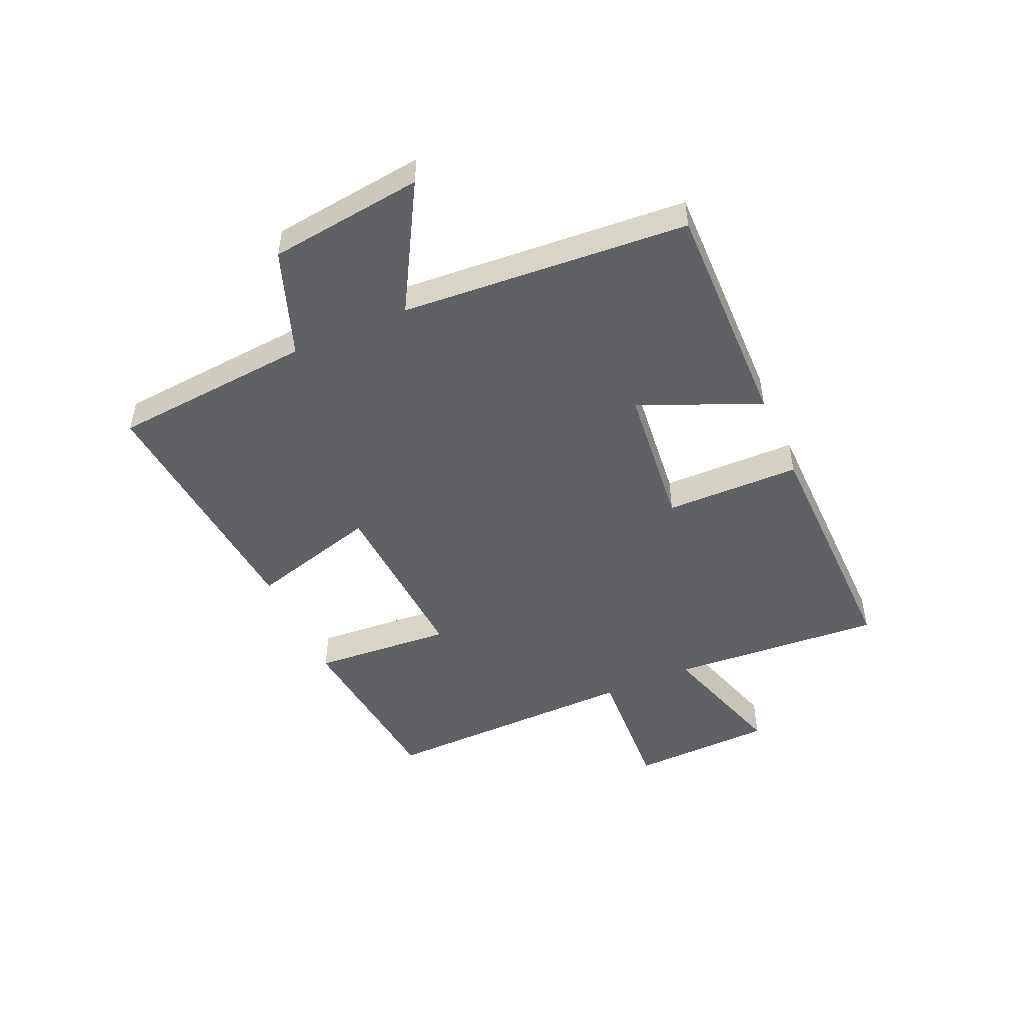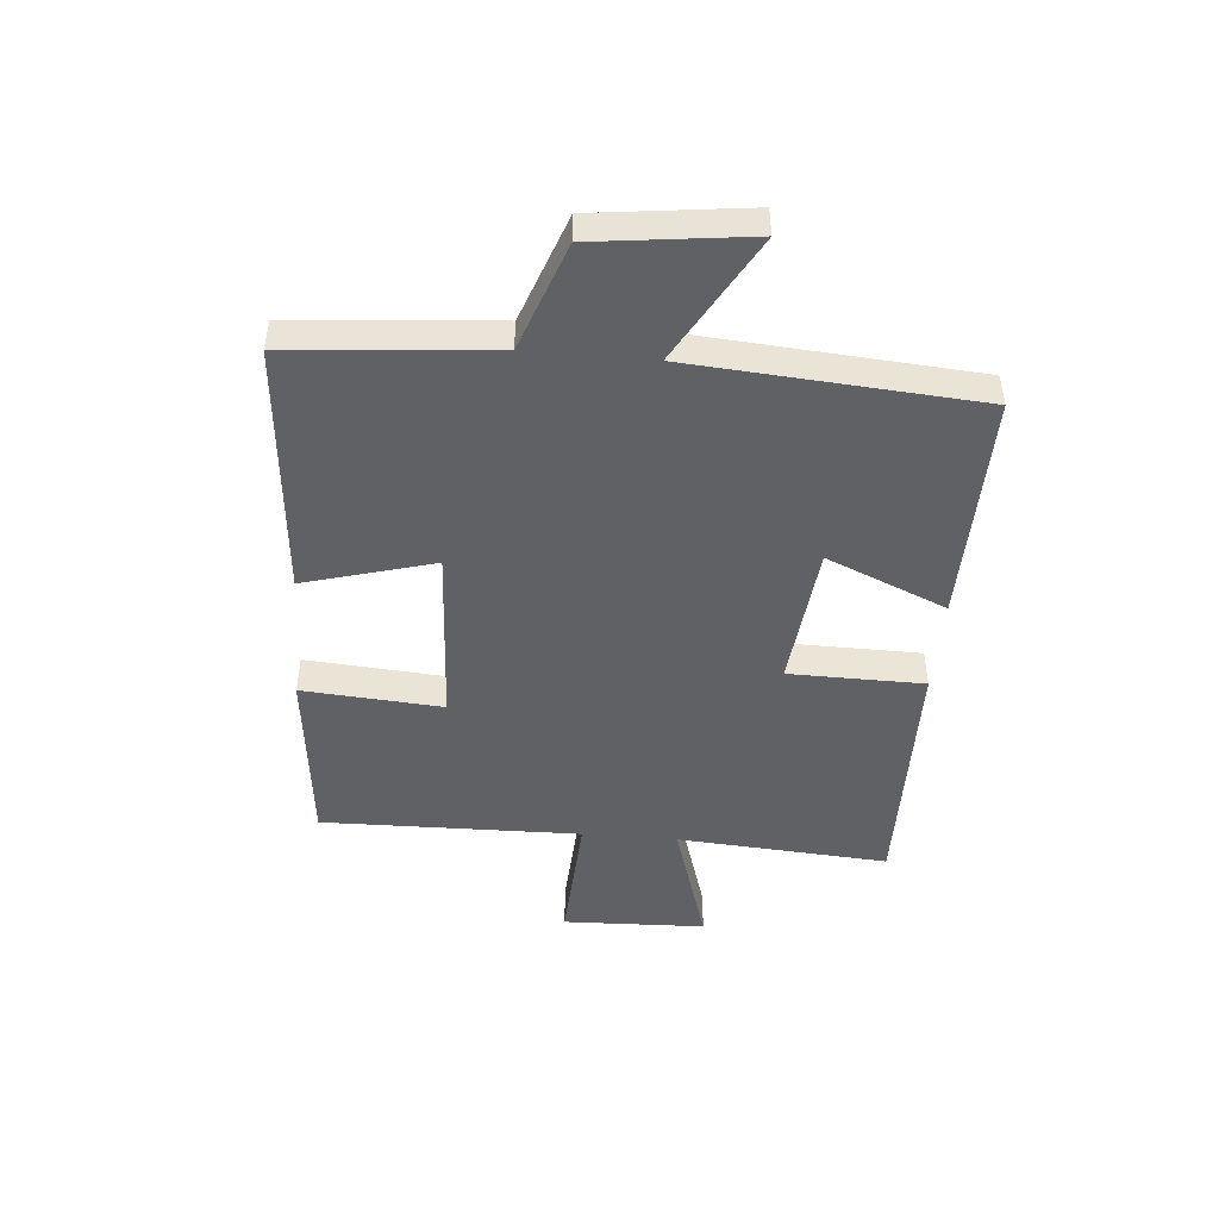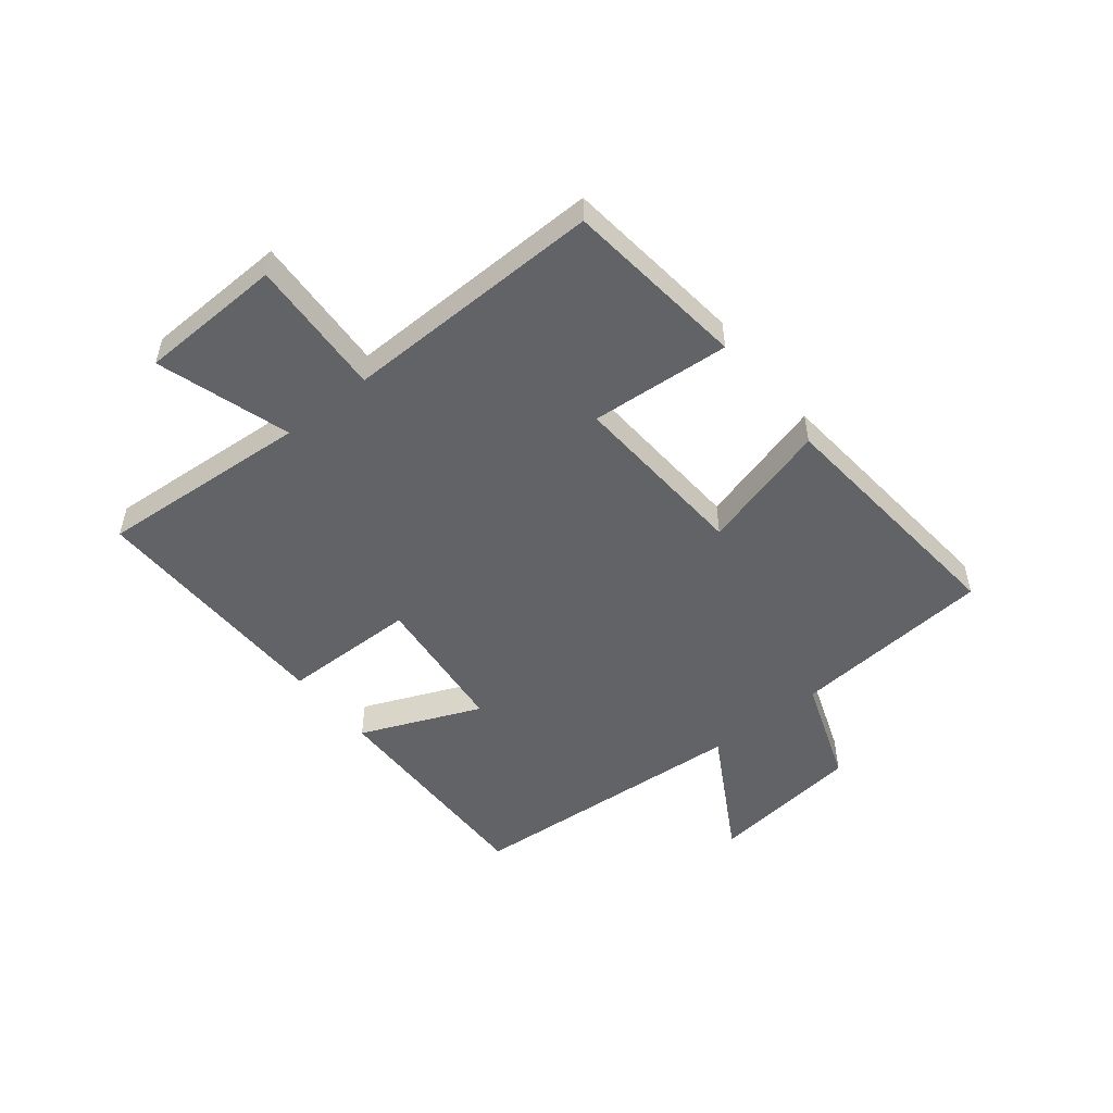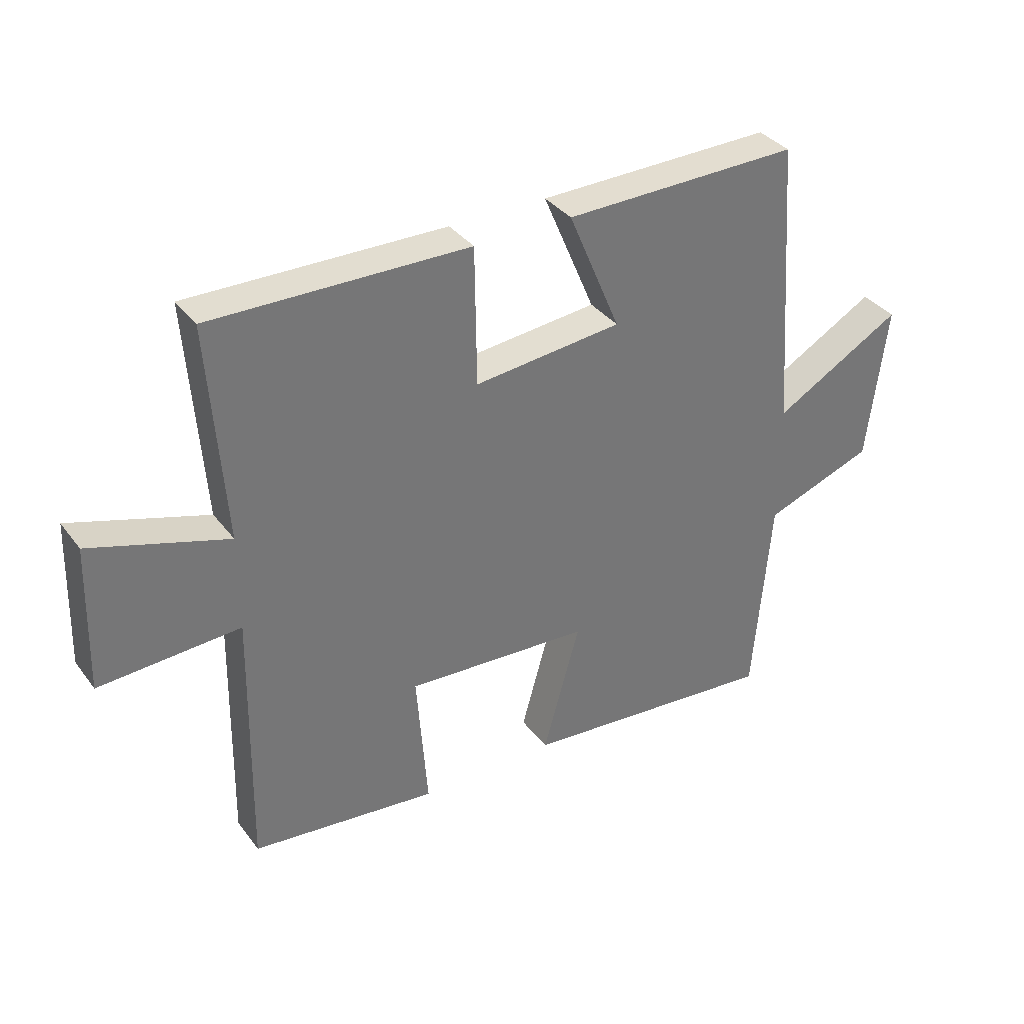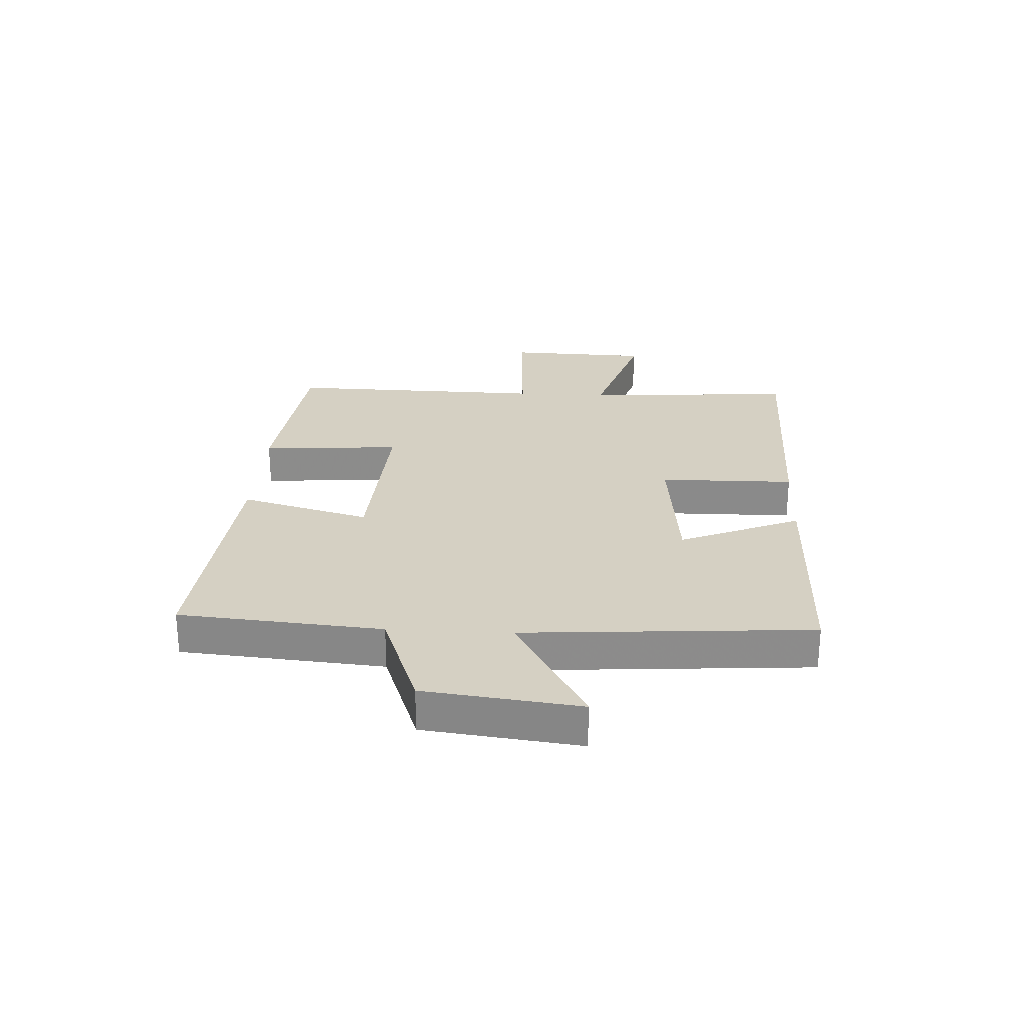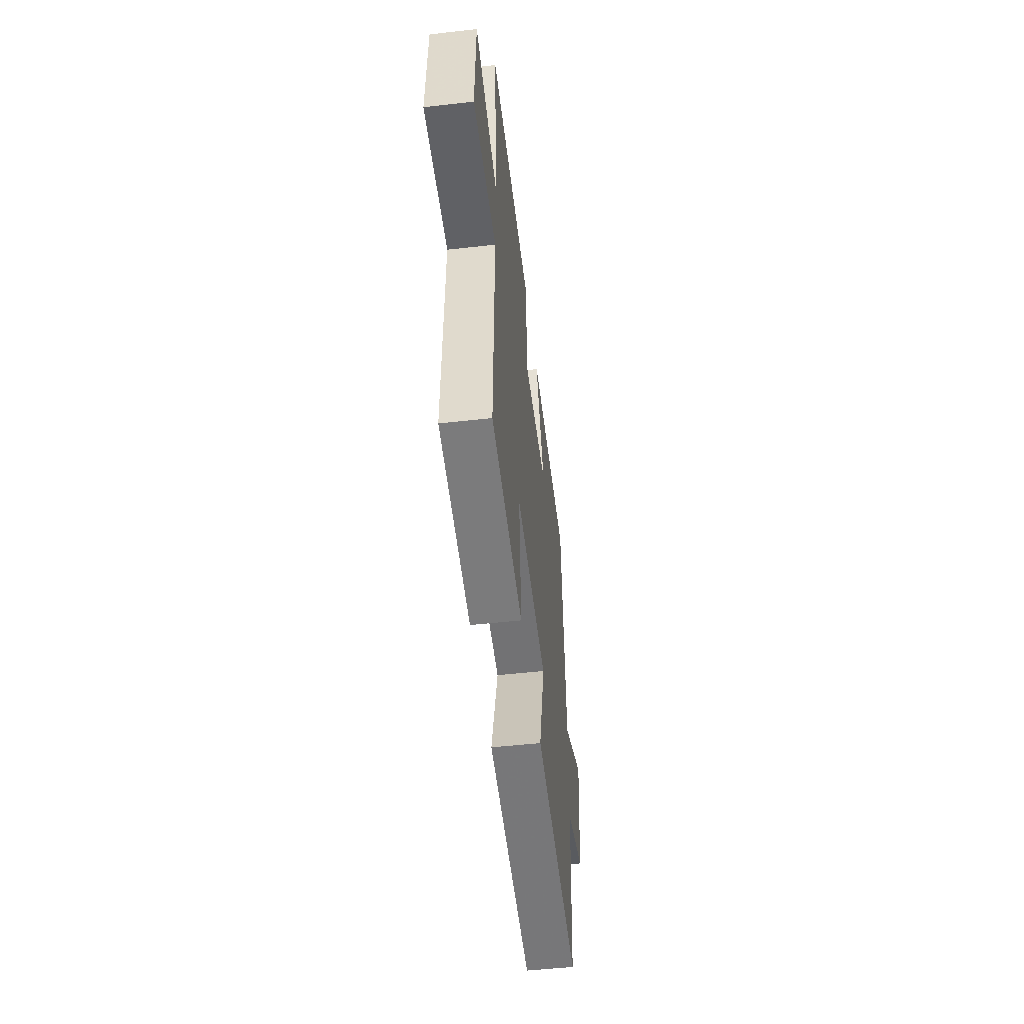
<metadata>
{"format":"obj","ext":"obj","renderer":"f3d","projection":"perspective","resolution":1024,"background":"white","views":[{"elev":-48.8,"azim":-66.0,"up":"+Y"},{"elev":-47.1,"azim":-94.9,"up":"+Y"},{"elev":-51.0,"azim":128.7,"up":"+Y"},{"elev":35.4,"azim":148.2,"up":"+Z"},{"elev":26.1,"azim":-86.9,"up":"+Y"},{"elev":-52.4,"azim":96.9,"up":"+Z"}]}
</metadata>
<code>
v -0.464 0.07 0.507
v -0.069 0.07 0.5
v -0.156 0.07 0.294
v 0.092 0.07 0.268
v 0.095 0.07 0.5
v 0.526 0.07 0.506
v 0.5 0.07 0.142
v 0.728 0.07 0.213
v 0.736 0.07 -0.033
v 0.5 0.07 -0.02
v 0.508 0.07 -0.466
v 0.195 0.07 -0.5
v 0.213 0.07 -0.26
v -0.097 0.07 -0.278
v -0.035 0.07 -0.5
v -0.471 0.07 -0.538
v -0.5 0.07 -0.192
v -0.684 0.07 -0.125
v -0.716 0.07 0.139
v -0.5 0.07 0.016
v -0.464 0 0.507
v -0.069 0 0.5
v -0.156 0 0.294
v 0.092 0 0.268
v 0.095 0 0.5
v 0.526 0 0.506
v 0.5 0 0.142
v 0.728 0 0.213
v 0.736 0 -0.033
v 0.5 0 -0.02
v 0.508 0 -0.466
v 0.195 0 -0.5
v 0.213 0 -0.26
v -0.097 0 -0.278
v -0.035 0 -0.5
v -0.471 0 -0.538
v -0.5 0 -0.192
v -0.684 0 -0.125
v -0.716 0 0.139
v -0.5 0 0.016
f 17 18 19 20
f 17 20 1
f 16 17 1
f 15 16 1
f 14 15 1
f 13 14 1
f 10 11 12 13
f 7 8 9 10
f 7 10 13
f 6 7 13
f 5 6 13
f 4 5 13
f 3 4 13
f 1 2 3
f 1 3 13
f 40 39 38 37
f 21 40 37
f 21 37 36
f 21 36 35
f 21 35 34
f 21 34 33
f 33 32 31 30
f 30 29 28 27
f 33 30 27
f 33 27 26
f 33 26 25
f 33 25 24
f 33 24 23
f 23 22 21
f 33 23 21
f 1 21 22 2
f 2 22 23 3
f 3 23 24 4
f 4 24 25 5
f 5 25 26 6
f 6 26 27 7
f 7 27 28 8
f 8 28 29 9
f 9 29 30 10
f 10 30 31 11
f 11 31 32 12
f 12 32 33 13
f 13 33 34 14
f 14 34 35 15
f 15 35 36 16
f 16 36 37 17
f 17 37 38 18
f 18 38 39 19
f 19 39 40 20
f 20 40 21 1

</code>
